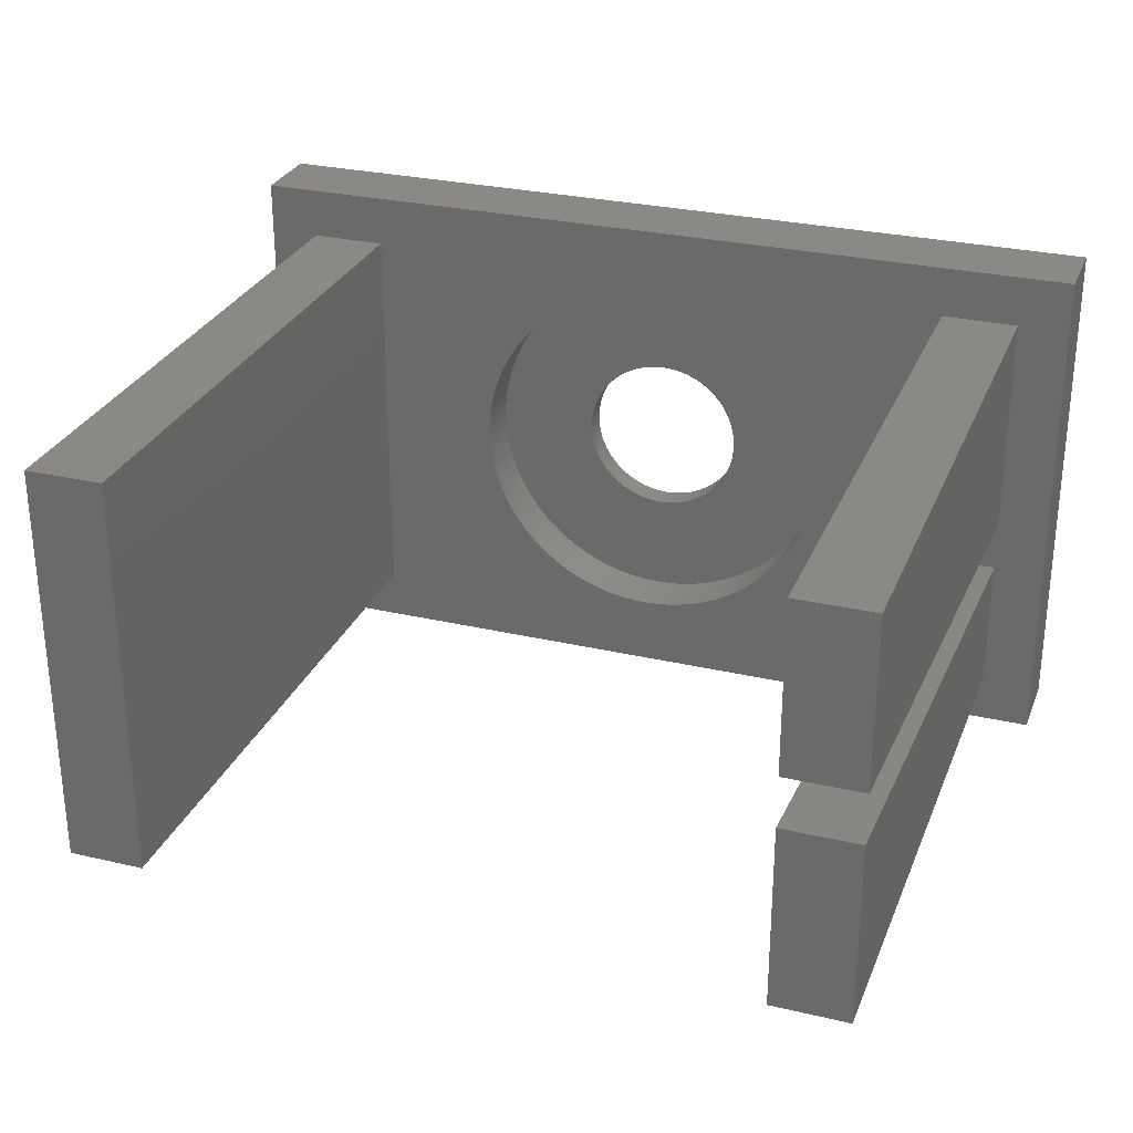
<metadata>
{"format":"stl","ext":"stl","renderer":"f3d","projection":"perspective","resolution":1024,"background":"white","views":[{"elev":28.6,"azim":19.3,"up":"+Y"}]}
</metadata>
<code>
# stl→obj: 432 verts, 864 faces
v -17 -10 0
v -17 10 3
v -17 10 0
v -17 -10 3
v 12 -0.7425 3
v 15 -2.75 3
v 15 -0.7425 3
v 12 -2.75 3
v 17 10 3
v 15 8 3
v 12 8 3
v 6.848 2.225 3
v 7.143 0.9024 3
v 7.072 1.349 3
v 7.143 -0.9024 3
v 7.186 -0.4521 3
v 7.2 0 3
v 7.186 0.4521 3
v 6.974 1.791 3
v 6.694 2.651 3
v 6.515 3.066 3
v 6.309 3.469 3
v 6.079 3.858 3
v 5.825 4.232 3
v 5.548 4.589 3
v 5.249 4.929 3
v 4.929 5.249 3
v 0.9024 7.143 3
v 4.589 5.548 3
v 4.232 5.825 3
v 3.858 6.079 3
v 3.469 6.309 3
v 3.066 6.515 3
v 2.651 6.694 3
v 2.225 6.848 3
v 1.791 6.974 3
v 1.349 7.072 3
v 0.4521 7.186 3
v 0 7.2 3
v -0.4521 7.186 3
v -0.9024 7.143 3
v -7.186 0.4521 3
v -12 8 3
v -7.2 0 3
v -7.143 0.9024 3
v -7.072 1.349 3
v -6.974 1.791 3
v -6.848 2.225 3
v -6.694 2.651 3
v -6.515 3.066 3
v -6.309 3.469 3
v -6.079 3.858 3
v -5.825 4.232 3
v -5.548 4.589 3
v -5.249 4.929 3
v -4.929 5.249 3
v -4.589 5.548 3
v -4.232 5.825 3
v -3.858 6.079 3
v -3.469 6.309 3
v -3.066 6.515 3
v -2.651 6.694 3
v -2.225 6.848 3
v -1.791 6.974 3
v -1.349 7.072 3
v -15 8 3
v -15 -8 3
v 17 -10 3
v 15 -8 3
v 12 -8 3
v 7.072 -1.349 3
v 6.974 -1.791 3
v 6.848 -2.225 3
v 6.694 -2.651 3
v 6.515 -3.066 3
v 6.309 -3.469 3
v 6.079 -3.858 3
v 5.825 -4.232 3
v 5.548 -4.589 3
v 5.249 -4.929 3
v 4.929 -5.249 3
v 4.589 -5.548 3
v 4.232 -5.825 3
v 3.858 -6.079 3
v 3.469 -6.309 3
v 3.066 -6.515 3
v 2.651 -6.694 3
v 2.225 -6.848 3
v 1.791 -6.974 3
v 1.349 -7.072 3
v 0.9024 -7.143 3
v 0.4521 -7.186 3
v 0 -7.2 3
v -0.4521 -7.186 3
v -0.9024 -7.143 3
v -12 -8 3
v -1.349 -7.072 3
v -7.186 -0.4521 3
v -7.143 -0.9024 3
v -7.072 -1.349 3
v -6.974 -1.791 3
v -6.848 -2.225 3
v -6.694 -2.651 3
v -6.515 -3.066 3
v -6.309 -3.469 3
v -6.079 -3.858 3
v -5.825 -4.232 3
v -5.548 -4.589 3
v -5.249 -4.929 3
v -4.929 -5.249 3
v -4.589 -5.548 3
v -4.232 -5.825 3
v -3.858 -6.079 3
v -3.469 -6.309 3
v -3.066 -6.515 3
v -2.651 -6.694 3
v -2.225 -6.848 3
v -1.791 -6.974 3
v 17 10 0
v 17 -10 0
v 3.2 0 0
v 3.194 -0.2009 0
v 3.175 -0.4011 0
v 3.143 -0.5996 0
v 3.099 -0.7958 0
v 3.043 -0.9889 0
v 2.975 -1.178 0
v 2.895 -1.362 0
v 2.804 -1.542 0
v 2.702 -1.715 0
v 2.589 -1.881 0
v 2.466 -2.04 0
v 2.333 -2.191 0
v 2.191 -2.333 0
v 2.04 -2.466 0
v 1.881 -2.589 0
v 1.715 -2.702 0
v 1.542 -2.804 0
v 1.362 -2.895 0
v 1.178 -2.975 0
v 0.9889 -3.043 0
v 0.7958 -3.099 0
v 0.5996 -3.143 0
v 0.4011 -3.175 0
v 0.2009 -3.194 0
v 0 -3.2 0
v -0.2009 -3.194 0
v -0.4011 -3.175 0
v -0.5996 -3.143 0
v -0.7958 -3.099 0
v -0.9889 -3.043 0
v -3.194 -0.2009 0
v -3.2 0 0
v -3.175 -0.4011 0
v -3.143 -0.5996 0
v -3.099 -0.7958 0
v -3.043 -0.9889 0
v -2.975 -1.178 0
v -2.895 -1.362 0
v -2.804 -1.542 0
v -2.702 -1.715 0
v -2.589 -1.881 0
v -2.466 -2.04 0
v -2.333 -2.191 0
v -2.191 -2.333 0
v -2.04 -2.466 0
v -1.881 -2.589 0
v -1.715 -2.702 0
v -1.542 -2.804 0
v -1.362 -2.895 0
v -1.178 -2.975 0
v 3.194 0.2009 0
v 3.175 0.4011 0
v 3.143 0.5996 0
v 3.099 0.7958 0
v 3.043 0.9889 0
v 2.975 1.178 0
v 2.895 1.362 0
v 2.804 1.542 0
v 2.702 1.715 0
v 2.589 1.881 0
v 2.466 2.04 0
v 2.333 2.191 0
v 2.191 2.333 0
v 2.04 2.466 0
v 1.881 2.589 0
v 1.715 2.702 0
v 1.542 2.804 0
v 1.362 2.895 0
v 1.178 2.975 0
v 0.9889 3.043 0
v 0.7958 3.099 0
v 0.5996 3.143 0
v 0.4011 3.175 0
v 0.2009 3.194 0
v 0 3.2 0
v -0.2009 3.194 0
v -0.4011 3.175 0
v -0.5996 3.143 0
v -0.7958 3.099 0
v -0.9889 3.043 0
v -1.178 2.975 0
v -3.194 0.2009 0
v -3.175 0.4011 0
v -3.143 0.5996 0
v -3.099 0.7958 0
v -3.043 0.9889 0
v -2.975 1.178 0
v -2.895 1.362 0
v -2.804 1.542 0
v -2.702 1.715 0
v -2.589 1.881 0
v -2.466 2.04 0
v -2.333 2.191 0
v -2.191 2.333 0
v -1.362 2.895 0
v -1.542 2.804 0
v -1.715 2.702 0
v -1.881 2.589 0
v -2.04 2.466 0
v 7.2 0 1
v 7.186 0.4521 1
v -7.186 0.4521 1
v -7.2 0 1
v 0 7.2 1
v 0.4521 7.186 1
v 0 -7.2 1
v -0.4521 -7.186 1
v -5.548 -4.589 1
v -5.249 -4.929 1
v 5.249 4.929 1
v 4.929 5.249 1
v -4.929 5.249 1
v -4.589 5.548 1
v -2.651 6.694 1
v -2.225 6.848 1
v -6.848 -2.225 1
v -6.694 -2.651 1
v 6.694 2.651 1
v 6.515 3.066 1
v 2.651 6.694 1
v 3.066 6.515 1
v 3.858 6.079 1
v 4.232 5.825 1
v -6.309 3.469 1
v -6.515 3.066 1
v -1.349 7.072 1
v -0.9024 7.143 1
v 6.694 -2.651 1
v 6.848 -2.225 1
v 7.072 1.349 1
v 6.974 1.791 1
v 7.143 0.9024 1
v 6.848 2.225 1
v 6.079 3.858 1
v 5.825 4.232 1
v 5.548 4.589 1
v 6.309 3.469 1
v 1.349 7.072 1
v 1.791 6.974 1
v 0.9024 7.143 1
v 4.589 5.548 1
v -6.848 2.225 1
v -6.974 1.791 1
v -5.548 4.589 1
v -5.825 4.232 1
v -6.079 3.858 1
v -3.858 6.079 1
v -3.469 6.309 1
v -3.066 6.515 1
v -4.232 5.825 1
v -1.791 6.974 1
v -0.4521 7.186 1
v 1.791 -6.974 1
v 1.349 -7.072 1
v 2.225 -6.848 1
v 4.589 -5.548 1
v 4.232 -5.825 1
v 6.974 -1.791 1
v 7.072 -1.349 1
v 7.143 -0.9024 1
v 7.186 -0.4521 1
v -3.858 -6.079 1
v -4.232 -5.825 1
v -6.309 -3.469 1
v -6.079 -3.858 1
v -6.515 -3.066 1
v -5.825 -4.232 1
v -7.072 -1.349 1
v -6.974 -1.791 1
v 3.2 0 1
v 3.194 0.2009 1
v 3.175 0.4011 1
v 3.194 -0.2009 1
v 3.143 0.5996 1
v 3.099 0.7958 1
v 3.175 -0.4011 1
v 3.043 0.9889 1
v 2.975 1.178 1
v 3.143 -0.5996 1
v 2.895 1.362 1
v 2.804 1.542 1
v 3.099 -0.7958 1
v 2.702 1.715 1
v 2.589 1.881 1
v 3.043 -0.9889 1
v 2.466 2.04 1
v 2.333 2.191 1
v 2.975 -1.178 1
v 2.191 2.333 1
v 6.515 -3.066 1
v 2.04 2.466 1
v 2.895 -1.362 1
v 1.881 2.589 1
v 6.309 -3.469 1
v 1.715 2.702 1
v 3.469 6.309 1
v 2.804 -1.542 1
v 6.079 -3.858 1
v 1.542 2.804 1
v 1.362 2.895 1
v 1.178 2.975 1
v 2.225 6.848 1
v 0.9889 3.043 1
v 0.7958 3.099 1
v 0.5996 3.143 1
v 0.4011 3.175 1
v 0.2009 3.194 1
v 0 3.2 1
v -0.2009 3.194 1
v -0.4011 3.175 1
v -0.5996 3.143 1
v -0.7958 3.099 1
v -0.9889 3.043 1
v -1.178 2.975 1
v -1.362 2.895 1
v -1.542 2.804 1
v -1.715 2.702 1
v -1.881 2.589 1
v -2.04 2.466 1
v -2.191 2.333 1
v -2.333 2.191 1
v -5.249 4.929 1
v -2.466 2.04 1
v -2.589 1.881 1
v -2.702 1.715 1
v -2.804 1.542 1
v 2.702 -1.715 1
v 5.825 -4.232 1
v 2.589 -1.881 1
v 5.548 -4.589 1
v 2.466 -2.04 1
v 5.249 -4.929 1
v 2.333 -2.191 1
v 4.929 -5.249 1
v 2.191 -2.333 1
v 2.04 -2.466 1
v 1.881 -2.589 1
v 3.858 -6.079 1
v 1.715 -2.702 1
v 3.469 -6.309 1
v 1.542 -2.804 1
v 3.066 -6.515 1
v 1.362 -2.895 1
v 2.651 -6.694 1
v 1.178 -2.975 1
v 0.9889 -3.043 1
v 0.7958 -3.099 1
v 0.5996 -3.143 1
v 0.9024 -7.143 1
v 0.4011 -3.175 1
v 0.4521 -7.186 1
v 0.2009 -3.194 1
v 0 -3.2 1
v -0.2009 -3.194 1
v -0.4011 -3.175 1
v -0.9024 -7.143 1
v -0.5996 -3.143 1
v -1.349 -7.072 1
v -0.7958 -3.099 1
v -1.791 -6.974 1
v -0.9889 -3.043 1
v -2.225 -6.848 1
v -1.178 -2.975 1
v -2.651 -6.694 1
v -1.362 -2.895 1
v -3.066 -6.515 1
v -1.542 -2.804 1
v -3.469 -6.309 1
v -1.715 -2.702 1
v -1.881 -2.589 1
v -2.04 -2.466 1
v -4.589 -5.548 1
v -2.191 -2.333 1
v -4.929 -5.249 1
v -2.333 -2.191 1
v -2.466 -2.04 1
v -2.589 -1.881 1
v -2.702 -1.715 1
v -2.804 -1.542 1
v -2.895 -1.362 1
v -2.975 -1.178 1
v -3.043 -0.9889 1
v -3.099 -0.7958 1
v -3.143 -0.5996 1
v -3.175 -0.4011 1
v -7.143 -0.9024 1
v -3.194 -0.2009 1
v -7.186 -0.4521 1
v -3.2 0 1
v -2.895 1.362 1
v -2.975 1.178 1
v -6.694 2.651 1
v -3.043 0.9889 1
v -3.099 0.7958 1
v -3.143 0.5996 1
v -7.072 1.349 1
v -3.175 0.4011 1
v -7.143 0.9024 1
v -3.194 0.2009 1
v 12 -8 27
v 12 -0.6504 27
v 12 1.357 27
v 12 8 27
v 15 -8 27
v 15 -0.6504 27
v 15 1.357 27
v 15 8 27
v -15 8 27
v -15 -8 27
v -12 -8 27
v -12 8 27
f 1 2 3
f 2 1 4
f 5 6 7
f 6 5 8
f 7 9 10
f 9 11 10
f 12 5 11
f 13 5 14
f 15 5 16
f 16 5 17
f 17 5 18
f 18 5 13
f 5 19 14
f 5 12 19
f 11 20 12
f 11 21 20
f 11 22 21
f 11 23 22
f 11 24 23
f 11 25 24
f 11 26 25
f 11 27 26
f 28 11 9
f 11 29 27
f 11 30 29
f 11 31 30
f 11 32 31
f 11 33 32
f 11 34 33
f 11 35 34
f 11 36 35
f 11 37 36
f 11 28 37
f 9 38 28
f 9 39 38
f 2 39 9
f 39 2 40
f 40 2 41
f 42 43 44
f 45 43 42
f 46 43 45
f 47 43 46
f 48 43 47
f 49 43 48
f 50 43 49
f 51 43 50
f 52 43 51
f 53 43 52
f 54 43 53
f 55 43 54
f 56 43 55
f 57 43 56
f 58 43 57
f 59 43 58
f 60 43 59
f 61 43 60
f 62 43 61
f 63 43 62
f 64 43 63
f 65 43 64
f 43 41 2
f 41 43 65
f 66 2 67
f 43 2 66
f 9 7 68
f 6 68 7
f 69 68 6
f 70 68 69
f 71 5 15
f 5 71 8
f 72 8 71
f 73 8 72
f 74 8 73
f 75 8 74
f 76 8 75
f 8 76 70
f 77 70 76
f 78 70 77
f 79 70 78
f 80 70 79
f 81 70 80
f 82 70 81
f 83 70 82
f 84 70 83
f 85 70 84
f 86 70 85
f 87 70 86
f 88 70 87
f 89 70 88
f 90 70 89
f 91 70 90
f 70 91 68
f 92 68 91
f 93 68 92
f 4 93 94
f 4 94 95
f 96 95 97
f 96 44 43
f 44 96 98
f 98 96 99
f 99 96 100
f 100 96 101
f 101 96 102
f 102 96 103
f 103 96 104
f 96 105 104
f 96 106 105
f 96 107 106
f 96 108 107
f 96 109 108
f 96 110 109
f 96 111 110
f 96 112 111
f 96 113 112
f 96 114 113
f 96 115 114
f 96 116 115
f 96 117 116
f 96 118 117
f 96 97 118
f 95 96 4
f 4 96 67
f 93 4 68
f 4 67 2
f 68 119 9
f 119 68 120
f 119 2 9
f 2 119 3
f 120 121 119
f 120 122 121
f 120 123 122
f 120 124 123
f 120 125 124
f 120 126 125
f 120 127 126
f 120 128 127
f 120 129 128
f 120 130 129
f 120 131 130
f 120 132 131
f 120 133 132
f 120 134 133
f 120 135 134
f 120 136 135
f 120 137 136
f 120 138 137
f 120 139 138
f 120 140 139
f 120 141 140
f 120 142 141
f 120 143 142
f 120 144 143
f 120 145 144
f 120 146 145
f 1 146 120
f 146 1 147
f 147 1 148
f 148 1 149
f 149 1 150
f 150 1 151
f 152 1 153
f 154 1 152
f 155 1 154
f 156 1 155
f 157 1 156
f 158 1 157
f 159 1 158
f 160 1 159
f 161 1 160
f 162 1 161
f 163 1 162
f 164 1 163
f 165 1 164
f 166 1 165
f 167 1 166
f 168 1 167
f 169 1 168
f 170 1 169
f 171 1 170
f 151 1 171
f 172 119 121
f 173 119 172
f 174 119 173
f 175 119 174
f 176 119 175
f 177 119 176
f 178 119 177
f 179 119 178
f 180 119 179
f 181 119 180
f 182 119 181
f 183 119 182
f 184 119 183
f 185 119 184
f 186 119 185
f 187 119 186
f 188 119 187
f 189 119 188
f 190 119 189
f 191 119 190
f 192 119 191
f 193 119 192
f 194 119 193
f 195 119 194
f 196 119 195
f 3 196 197
f 3 197 198
f 3 198 199
f 3 199 200
f 3 200 201
f 3 201 202
f 3 153 1
f 153 3 203
f 203 3 204
f 204 3 205
f 205 3 206
f 206 3 207
f 207 3 208
f 208 3 209
f 209 3 210
f 210 3 211
f 211 3 212
f 212 3 213
f 213 3 214
f 214 3 215
f 196 3 119
f 216 3 202
f 217 3 216
f 218 3 217
f 219 3 218
f 220 3 219
f 215 3 220
f 1 68 4
f 68 1 120
f 221 18 222
f 18 221 17
f 44 223 42
f 223 44 224
f 225 38 39
f 38 225 226
f 227 94 93
f 94 227 228
f 109 229 108
f 229 109 230
f 231 27 232
f 27 231 26
f 233 57 56
f 57 233 234
f 235 63 62
f 63 235 236
f 103 237 102
f 237 103 238
f 239 21 240
f 21 239 20
f 241 33 34
f 33 241 242
f 243 30 31
f 30 243 244
f 50 245 51
f 245 50 246
f 247 41 65
f 41 247 248
f 249 73 250
f 73 249 74
f 251 19 252
f 19 251 14
f 222 13 253
f 13 222 18
f 252 12 254
f 12 252 19
f 255 24 256
f 24 255 23
f 256 25 257
f 25 256 24
f 258 23 255
f 23 258 22
f 259 36 37
f 36 259 260
f 261 37 28
f 37 261 259
f 244 29 30
f 29 244 262
f 47 263 48
f 263 47 264
f 53 265 54
f 265 53 266
f 52 266 53
f 266 52 267
f 268 60 59
f 60 268 269
f 270 62 61
f 62 270 235
f 271 59 58
f 59 271 268
f 272 65 64
f 65 272 247
f 248 40 41
f 40 248 273
f 274 90 89
f 90 274 275
f 276 89 88
f 89 276 274
f 277 83 82
f 83 277 278
f 250 72 279
f 72 250 73
f 280 15 281
f 15 280 71
f 281 16 282
f 16 281 15
f 283 112 113
f 112 283 284
f 106 285 105
f 285 106 286
f 104 238 103
f 238 104 287
f 107 286 106
f 286 107 288
f 101 289 100
f 289 101 290
f 291 221 222
f 292 222 253
f 221 291 282
f 293 253 251
f 294 282 291
f 295 251 252
f 282 294 281
f 296 252 254
f 297 281 294
f 298 254 239
f 281 297 280
f 299 239 240
f 300 280 297
f 301 240 258
f 280 300 279
f 302 258 255
f 303 279 300
f 304 255 256
f 279 303 250
f 305 256 257
f 306 250 303
f 307 257 231
f 250 306 249
f 308 231 232
f 309 249 306
f 310 232 262
f 249 309 311
f 312 262 244
f 313 311 309
f 314 244 243
f 311 313 315
f 316 243 317
f 318 315 313
f 315 318 319
f 222 292 291
f 253 293 292
f 251 295 293
f 252 296 295
f 320 317 242
f 254 298 296
f 239 299 298
f 240 301 299
f 258 302 301
f 255 304 302
f 321 242 241
f 256 305 304
f 257 307 305
f 231 308 307
f 322 241 323
f 232 310 308
f 262 312 310
f 244 314 312
f 324 323 260
f 243 316 314
f 317 320 316
f 242 321 320
f 325 260 259
f 241 322 321
f 323 324 322
f 326 259 261
f 260 325 324
f 259 326 325
f 327 261 226
f 261 327 326
f 226 328 327
f 225 328 226
f 225 329 328
f 225 330 329
f 273 330 225
f 330 273 331
f 248 331 273
f 331 248 332
f 247 332 248
f 332 247 333
f 272 333 247
f 333 272 334
f 236 334 272
f 334 236 335
f 235 335 236
f 335 235 336
f 270 336 235
f 336 270 337
f 269 337 270
f 337 269 338
f 268 338 269
f 338 268 339
f 271 339 268
f 339 271 340
f 234 340 271
f 340 234 341
f 233 341 234
f 341 233 342
f 343 342 233
f 342 343 344
f 265 344 343
f 344 265 345
f 266 345 265
f 345 266 346
f 267 346 266
f 346 267 347
f 348 319 318
f 319 348 349
f 350 349 348
f 349 350 351
f 352 351 350
f 351 352 353
f 354 353 352
f 353 354 355
f 356 355 354
f 355 356 277
f 357 277 356
f 277 357 278
f 358 278 357
f 278 358 359
f 360 359 358
f 359 360 361
f 362 361 360
f 361 362 363
f 364 363 362
f 363 364 365
f 366 365 364
f 365 366 276
f 367 276 366
f 276 367 274
f 368 274 367
f 274 368 275
f 369 275 368
f 275 369 370
f 371 370 369
f 370 371 372
f 373 372 371
f 374 372 373
f 374 227 372
f 375 227 374
f 228 375 376
f 375 228 227
f 377 376 378
f 379 378 380
f 376 377 228
f 381 380 382
f 383 382 384
f 378 379 377
f 385 384 386
f 387 386 388
f 389 388 390
f 380 381 379
f 283 390 391
f 284 391 392
f 393 392 394
f 382 383 381
f 395 394 396
f 230 396 397
f 229 397 398
f 384 385 383
f 288 398 399
f 286 399 400
f 285 400 401
f 287 401 402
f 238 402 403
f 386 387 385
f 237 403 404
f 290 404 405
f 289 405 406
f 407 406 408
f 409 408 410
f 245 347 267
f 388 389 387
f 347 245 411
f 390 283 389
f 246 411 245
f 391 284 283
f 411 246 412
f 392 393 284
f 413 412 246
f 394 395 393
f 412 413 414
f 396 230 395
f 263 414 413
f 397 229 230
f 414 263 415
f 398 288 229
f 264 415 263
f 399 286 288
f 415 264 416
f 400 285 286
f 417 416 264
f 401 287 285
f 416 417 418
f 402 238 287
f 419 418 417
f 403 237 238
f 418 419 420
f 404 290 237
f 223 420 419
f 405 289 290
f 420 223 410
f 406 407 289
f 224 410 223
f 408 409 407
f 410 224 409
f 253 14 251
f 14 253 13
f 254 20 239
f 20 254 12
f 257 26 231
f 26 257 25
f 240 22 258
f 22 240 21
f 260 35 36
f 35 260 323
f 323 34 35
f 34 323 241
f 226 28 38
f 28 226 261
f 317 31 32
f 31 317 243
f 242 32 33
f 32 242 317
f 262 27 29
f 27 262 232
f 45 417 46
f 417 45 419
f 54 343 55
f 343 54 265
f 55 233 56
f 233 55 343
f 51 267 52
f 267 51 245
f 48 413 49
f 413 48 263
f 49 246 50
f 246 49 413
f 46 264 47
f 264 46 417
f 42 419 45
f 419 42 223
f 269 61 60
f 61 269 270
f 234 58 57
f 58 234 271
f 236 64 63
f 64 236 272
f 273 39 40
f 39 273 225
f 282 17 221
f 17 282 16
f 372 93 92
f 93 372 227
f 275 91 90
f 91 275 370
f 365 88 87
f 88 365 276
f 355 82 81
f 82 355 277
f 278 84 83
f 84 278 359
f 361 86 85
f 86 361 363
f 353 79 351
f 79 353 80
f 349 77 319
f 77 349 78
f 311 74 249
f 74 311 75
f 319 76 315
f 76 319 77
f 279 71 280
f 71 279 72
f 110 230 109
f 230 110 395
f 284 111 112
f 111 284 393
f 389 113 114
f 113 389 283
f 385 115 116
f 115 385 387
f 381 117 118
f 117 381 383
f 379 118 97
f 118 379 381
f 228 95 94
f 95 228 377
f 105 287 104
f 287 105 285
f 108 288 107
f 288 108 229
f 102 290 101
f 290 102 237
f 100 407 99
f 407 100 289
f 98 224 44
f 224 98 409
f 370 92 91
f 92 370 372
f 363 87 86
f 87 363 365
f 355 80 353
f 80 355 81
f 359 85 84
f 85 359 361
f 351 78 349
f 78 351 79
f 315 75 311
f 75 315 76
f 393 110 111
f 110 393 395
f 387 114 115
f 114 387 389
f 383 116 117
f 116 383 385
f 377 97 95
f 97 377 379
f 99 409 98
f 409 99 407
f 185 310 312
f 310 185 184
f 186 312 314
f 312 186 185
f 202 334 335
f 334 202 201
f 412 209 411
f 209 412 208
f 177 301 178
f 301 177 299
f 178 302 179
f 302 178 301
f 190 321 322
f 321 190 189
f 194 326 327
f 326 194 193
f 418 205 416
f 205 418 204
f 342 215 341
f 215 342 214
f 199 331 332
f 331 199 198
f 122 291 121
f 291 122 294
f 133 352 132
f 352 133 354
f 148 378 376
f 378 148 149
f 394 164 396
f 164 394 165
f 402 157 403
f 157 402 158
f 398 161 399
f 161 398 162
f 173 295 174
f 295 173 293
f 174 296 175
f 296 174 295
f 180 305 181
f 305 180 304
f 183 310 184
f 310 183 308
f 187 314 316
f 314 187 186
f 196 328 329
f 328 196 195
f 188 316 320
f 316 188 187
f 191 322 324
f 322 191 190
f 192 324 325
f 324 192 191
f 410 203 420
f 203 410 153
f 414 208 412
f 208 414 207
f 415 207 414
f 207 415 206
f 345 213 344
f 213 345 212
f 197 329 330
f 329 197 196
f 201 333 334
f 333 201 200
f 218 337 338
f 337 218 217
f 219 338 339
f 338 219 218
f 216 335 336
f 335 216 202
f 220 339 340
f 339 220 219
f 121 292 172
f 292 121 291
f 127 306 126
f 306 127 309
f 136 360 358
f 360 136 137
f 130 318 129
f 318 130 348
f 128 309 127
f 309 128 313
f 146 375 374
f 375 146 147
f 151 384 382
f 384 151 171
f 150 382 380
f 382 150 151
f 171 386 384
f 386 171 170
f 167 392 391
f 392 167 166
f 396 163 397
f 163 396 164
f 172 293 173
f 293 172 292
f 175 298 176
f 298 175 296
f 176 299 177
f 299 176 298
f 181 307 182
f 307 181 305
f 182 308 183
f 308 182 307
f 193 325 326
f 325 193 192
f 416 206 415
f 206 416 205
f 347 211 346
f 211 347 210
f 198 330 331
f 330 198 197
f 217 336 337
f 336 217 216
f 215 340 341
f 340 215 220
f 123 294 122
f 294 123 297
f 143 371 369
f 371 143 144
f 145 374 373
f 374 145 146
f 144 373 371
f 373 144 145
f 142 369 368
f 369 142 143
f 140 367 366
f 367 140 141
f 141 368 367
f 368 141 142
f 134 354 133
f 354 134 356
f 135 358 357
f 358 135 136
f 134 357 356
f 357 134 135
f 139 366 364
f 366 139 140
f 137 362 360
f 362 137 138
f 138 364 362
f 364 138 139
f 129 313 128
f 313 129 318
f 131 348 130
f 348 131 350
f 132 350 131
f 350 132 352
f 147 376 375
f 376 147 148
f 169 390 388
f 390 169 168
f 168 391 390
f 391 168 167
f 170 388 386
f 388 170 169
f 166 394 392
f 394 166 165
f 404 155 405
f 155 404 156
f 408 153 410
f 153 408 152
f 405 154 406
f 154 405 155
f 401 158 402
f 158 401 159
f 399 160 400
f 160 399 161
f 397 162 398
f 162 397 163
f 179 304 180
f 304 179 302
f 189 320 321
f 320 189 188
f 195 327 328
f 327 195 194
f 420 204 418
f 204 420 203
f 411 210 347
f 210 411 209
f 346 212 345
f 212 346 211
f 344 214 342
f 214 344 213
f 200 332 333
f 332 200 199
f 126 303 125
f 303 126 306
f 124 297 123
f 297 124 300
f 125 300 124
f 300 125 303
f 149 380 378
f 380 149 150
f 403 156 404
f 156 403 157
f 406 152 408
f 152 406 154
f 400 159 401
f 159 400 160
f 421 8 70
f 8 421 422
f 11 423 424
f 423 11 5
f 422 425 426
f 425 422 421
f 424 427 428
f 427 424 423
f 425 6 426
f 6 425 69
f 427 10 428
f 10 427 7
f 70 425 421
f 425 70 69
f 10 424 428
f 424 10 11
f 5 427 423
f 427 5 7
f 6 422 426
f 422 6 8
f 67 429 66
f 429 67 430
f 429 431 432
f 431 429 430
f 431 43 432
f 43 431 96
f 67 431 430
f 431 67 96
f 43 429 432
f 429 43 66

</code>
